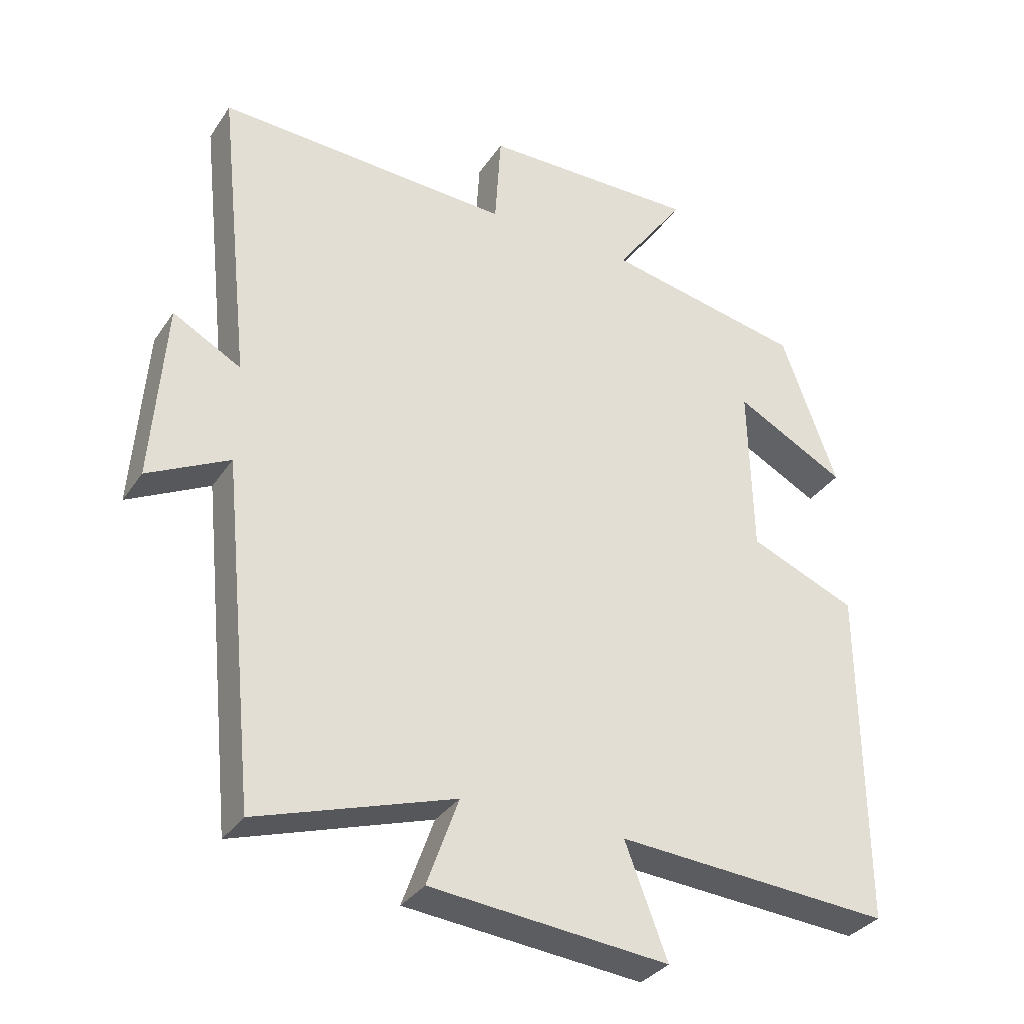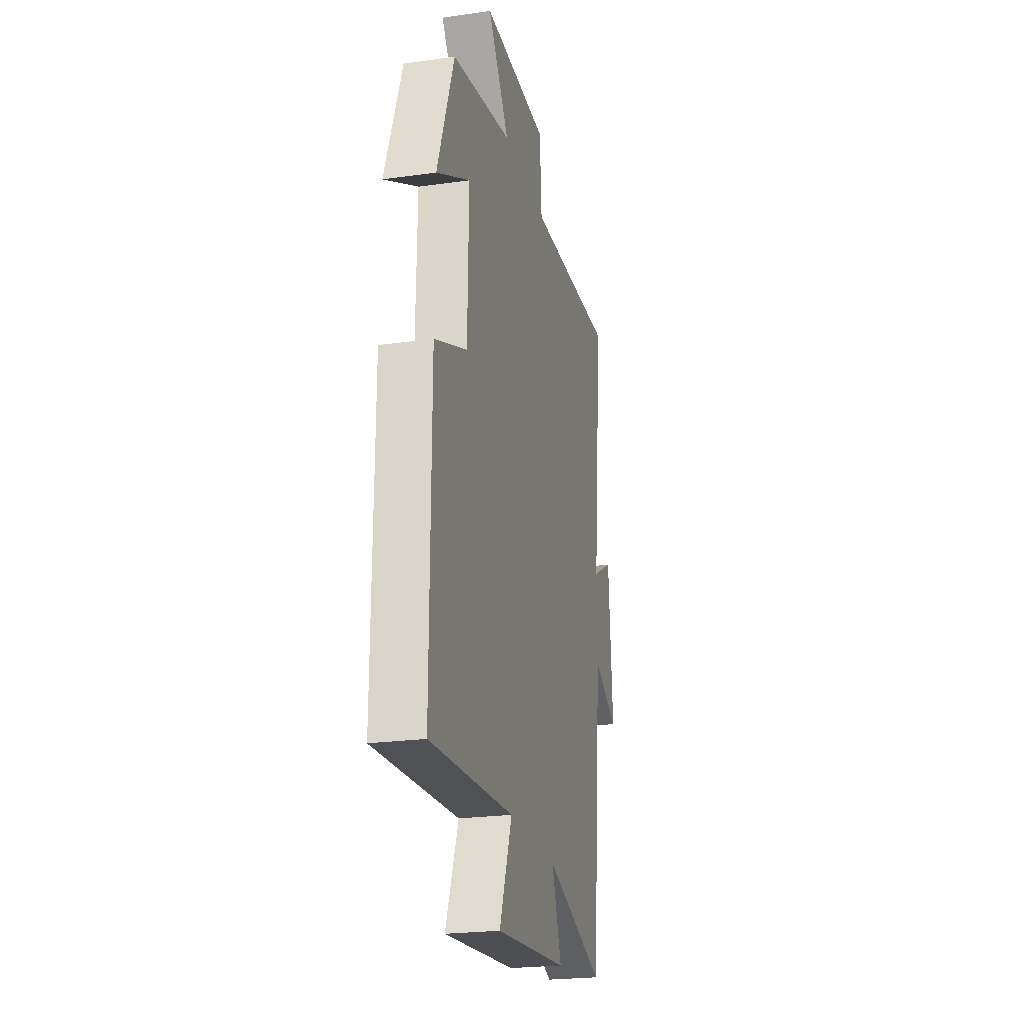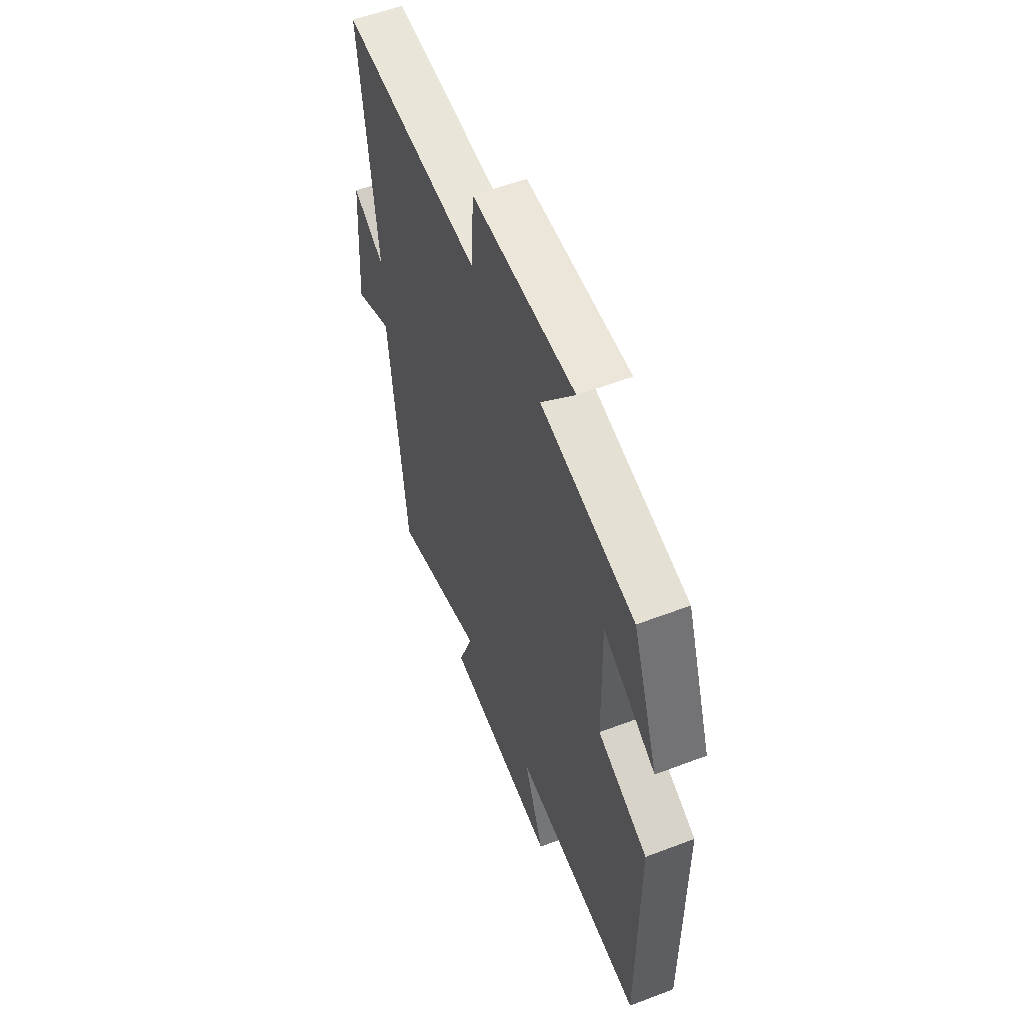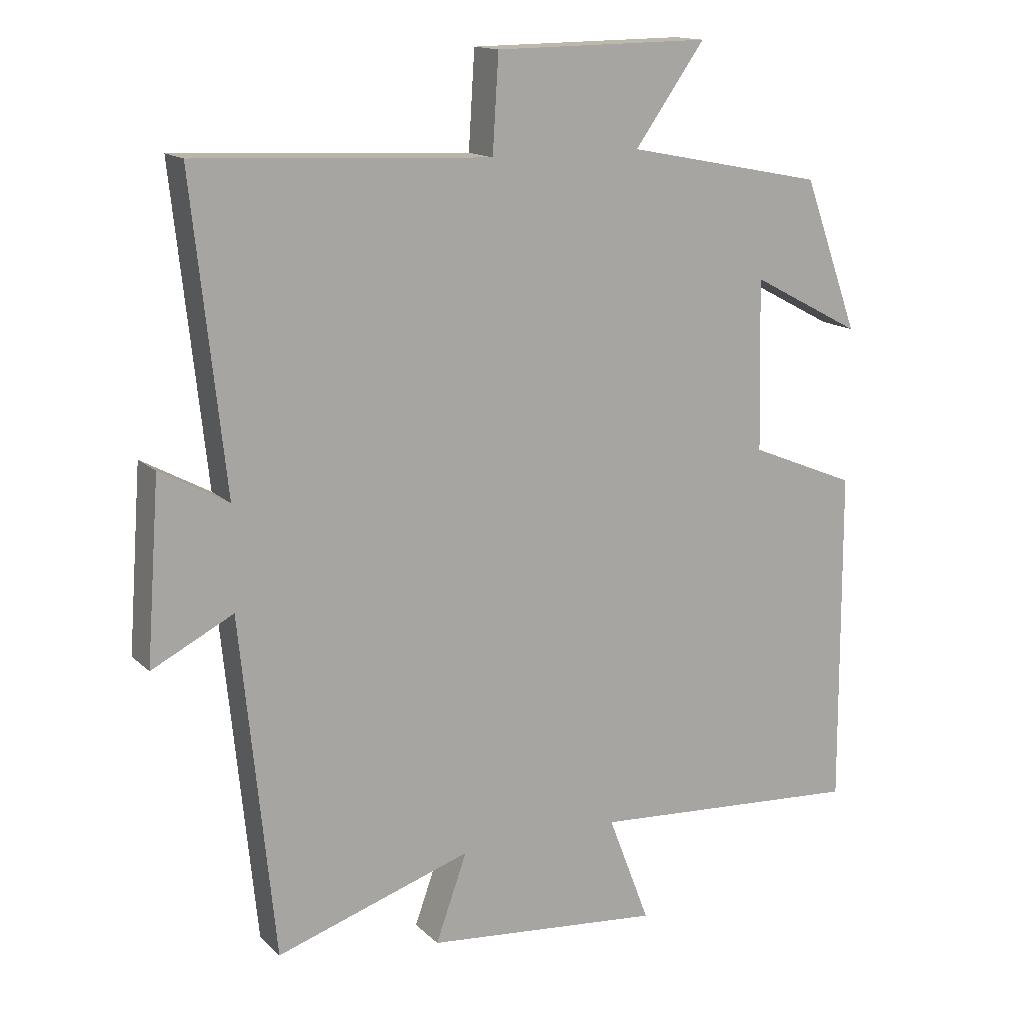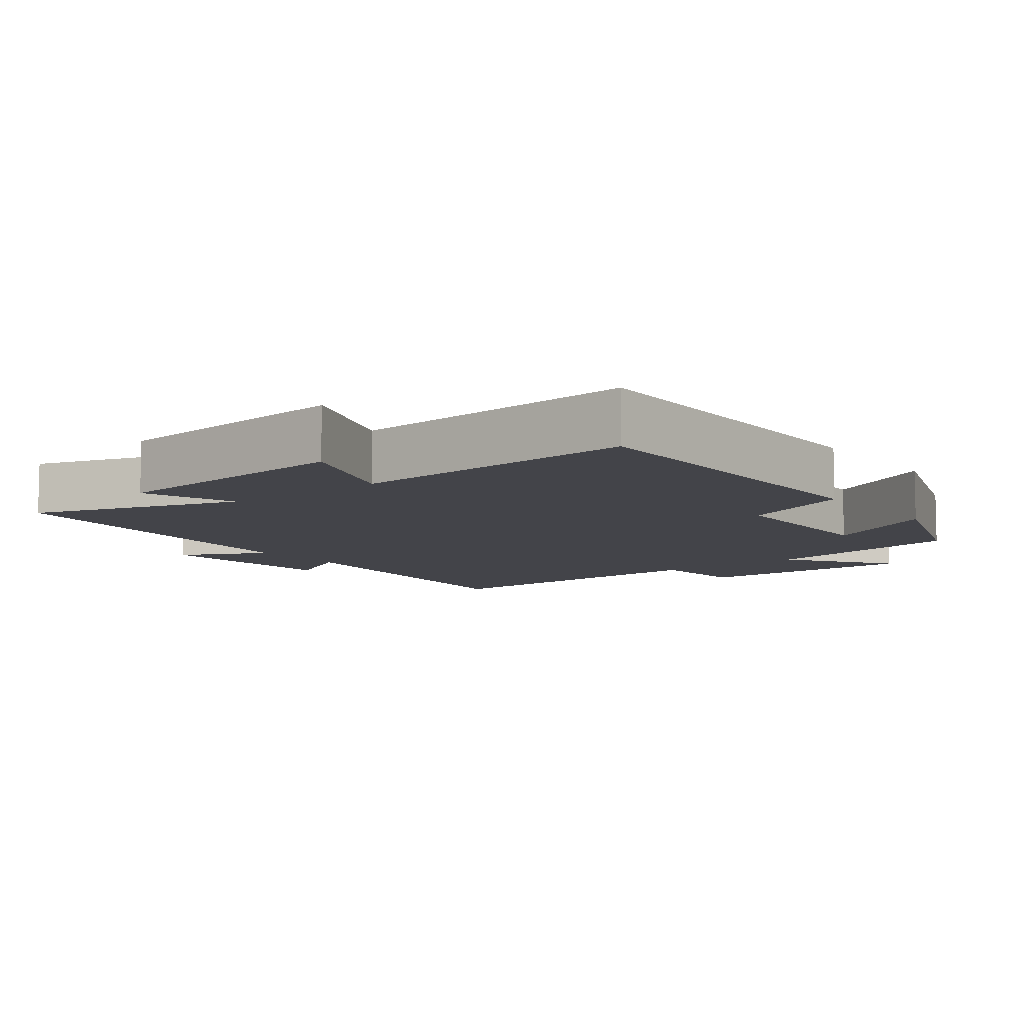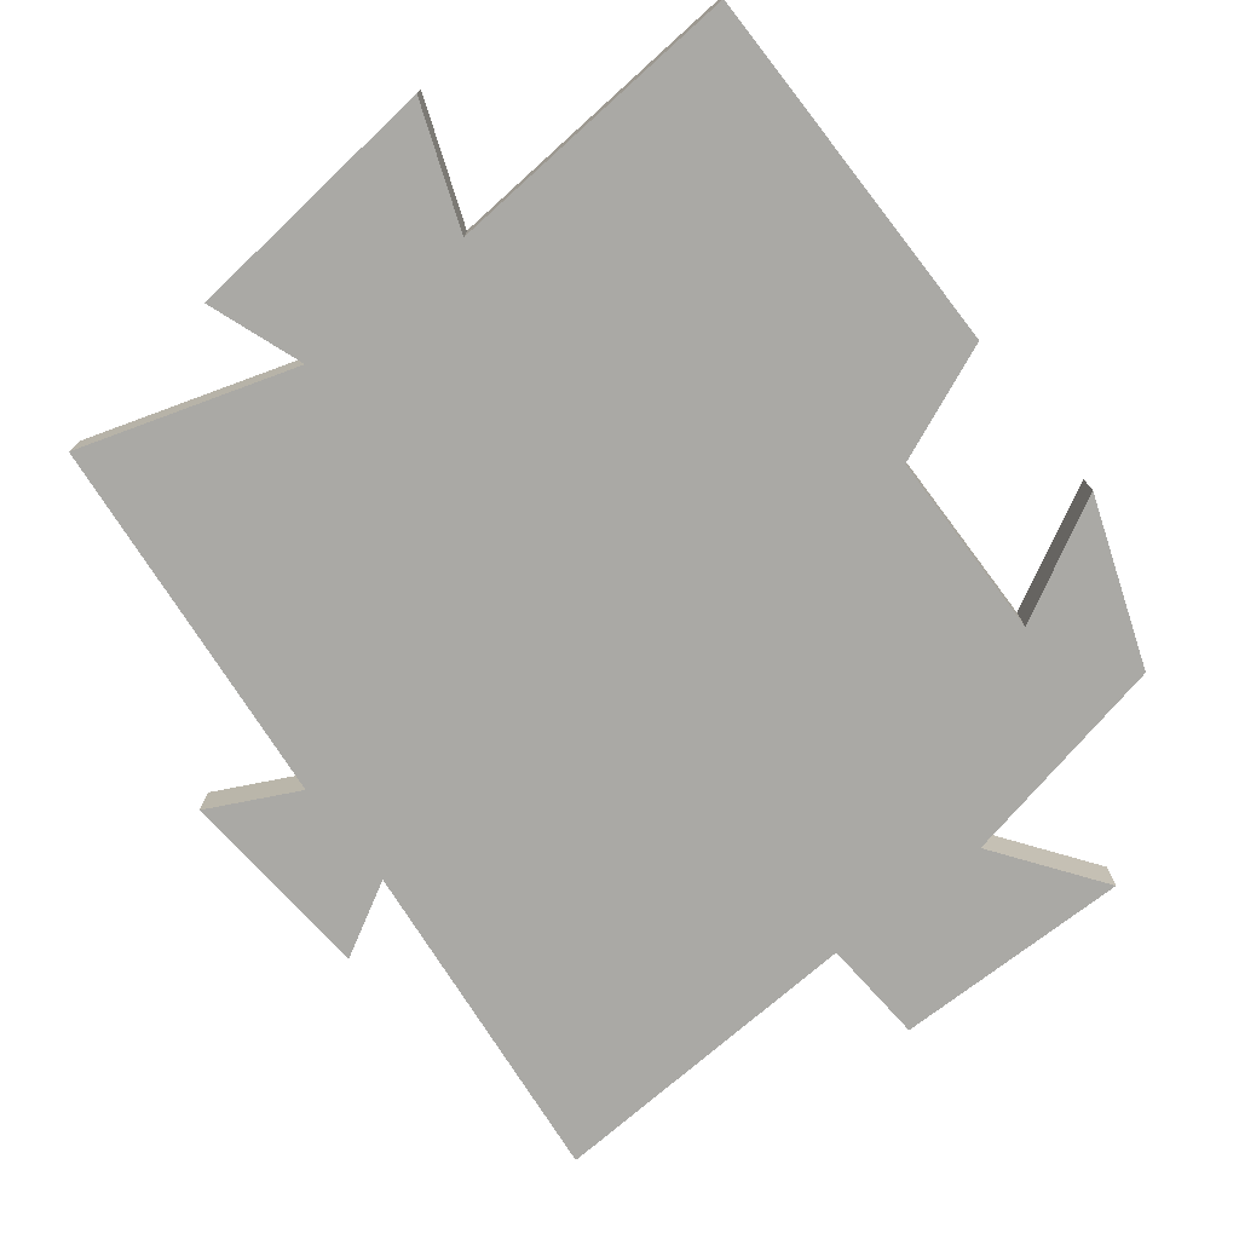
<metadata>
{"format":"obj","ext":"obj","renderer":"f3d","projection":"perspective","resolution":1024,"background":"white","views":[{"elev":-33.3,"azim":151.2,"up":"+Z"},{"elev":-23.5,"azim":-76.7,"up":"+Z"},{"elev":56.4,"azim":-111.7,"up":"+Z"},{"elev":14.7,"azim":151.6,"up":"+Z"},{"elev":-8.5,"azim":-142.3,"up":"+Y"},{"elev":-75.3,"azim":-141.8,"up":"+Y"}]}
</metadata>
<code>
v -0.417 0.07 0.441
v -0.12 0.07 0.5
v -0.225 0.07 0.647
v 0.099 0.07 0.643
v 0.108 0.07 0.5
v 0.549 0.07 0.521
v 0.5 0.07 0.066
v 0.602 0.07 0.122
v 0.622 0.07 -0.148
v 0.5 0.07 -0.086
v 0.449 0.07 -0.595
v 0.155 0.07 -0.5
v 0.202 0.07 -0.631
v -0.154 0.07 -0.665
v -0.091 0.07 -0.5
v -0.503 0.07 -0.528
v -0.5 0.07 -0.021
v -0.34 0.07 0.045
v -0.334 0.07 0.301
v -0.5 0.07 0.213
v -0.417 0 0.441
v -0.12 0 0.5
v -0.225 0 0.647
v 0.099 0 0.643
v 0.108 0 0.5
v 0.549 0 0.521
v 0.5 0 0.066
v 0.602 0 0.122
v 0.622 0 -0.148
v 0.5 0 -0.086
v 0.449 0 -0.595
v 0.155 0 -0.5
v 0.202 0 -0.631
v -0.154 0 -0.665
v -0.091 0 -0.5
v -0.503 0 -0.528
v -0.5 0 -0.021
v -0.34 0 0.045
v -0.334 0 0.301
v -0.5 0 0.213
f 19 20 1 2
f 18 19 2
f 15 16 17 18
f 15 18 2
f 12 13 14 15
f 12 15 2
f 10 11 12 2
f 7 8 9 10
f 7 10 2 3
f 5 6 7
f 5 7 3
f 3 4 5
f 22 21 40 39
f 22 39 38
f 38 37 36 35
f 22 38 35
f 35 34 33 32
f 22 35 32
f 22 32 31 30
f 30 29 28 27
f 23 22 30 27
f 27 26 25
f 23 27 25
f 25 24 23
f 1 21 22 2
f 2 22 23 3
f 3 23 24 4
f 4 24 25 5
f 5 25 26 6
f 6 26 27 7
f 7 27 28 8
f 8 28 29 9
f 9 29 30 10
f 10 30 31 11
f 11 31 32 12
f 12 32 33 13
f 13 33 34 14
f 14 34 35 15
f 15 35 36 16
f 16 36 37 17
f 17 37 38 18
f 18 38 39 19
f 19 39 40 20
f 20 40 21 1

</code>
